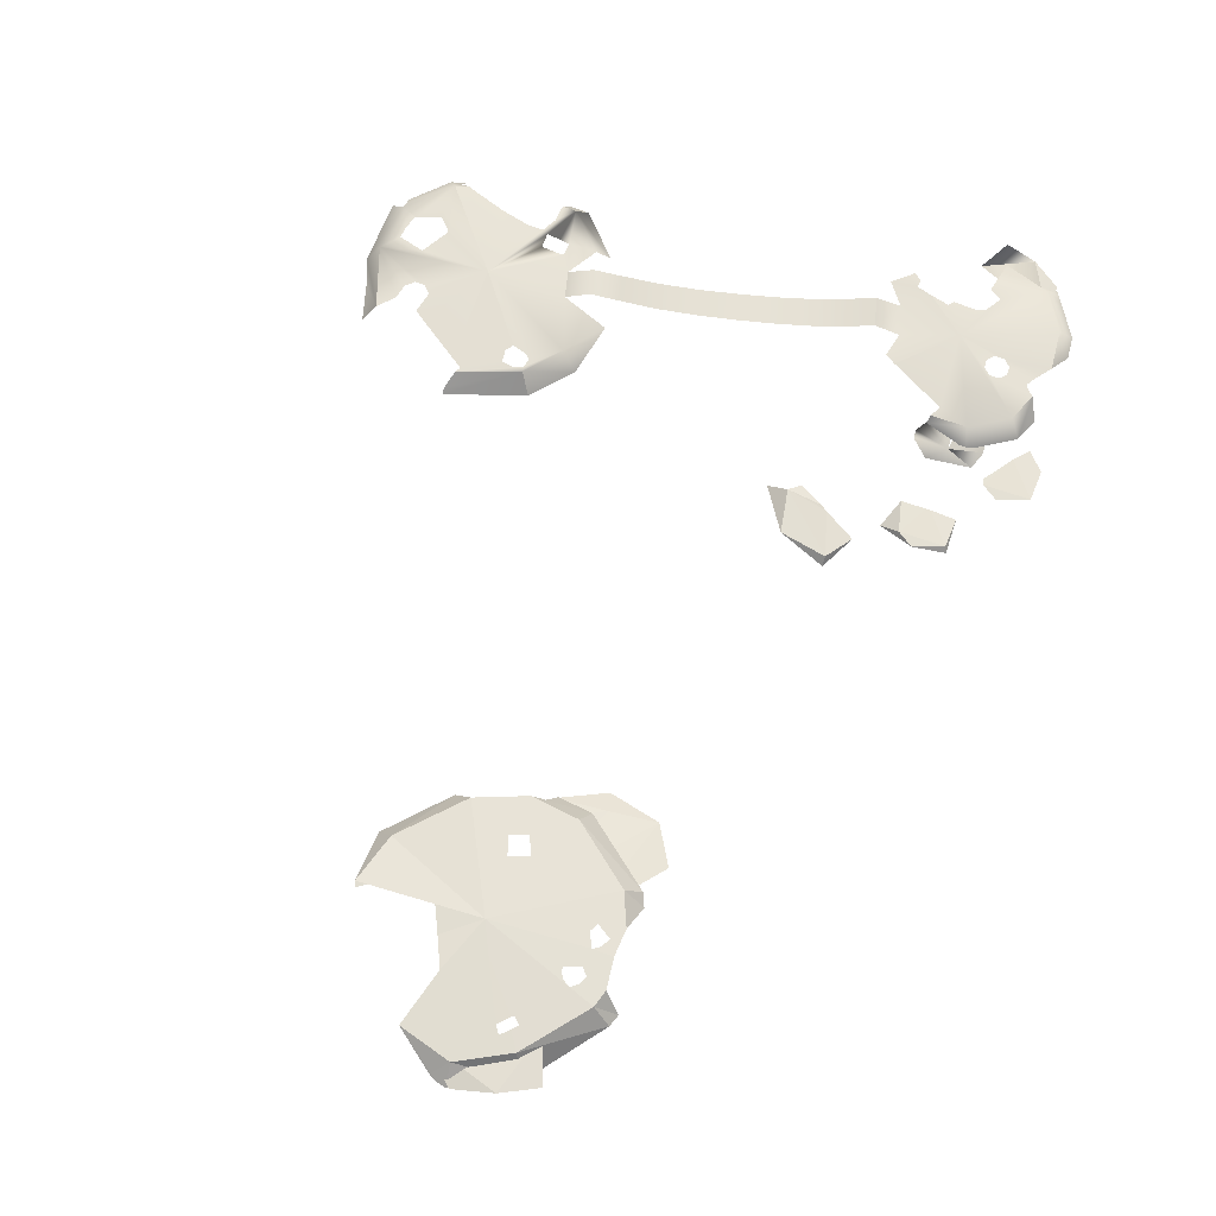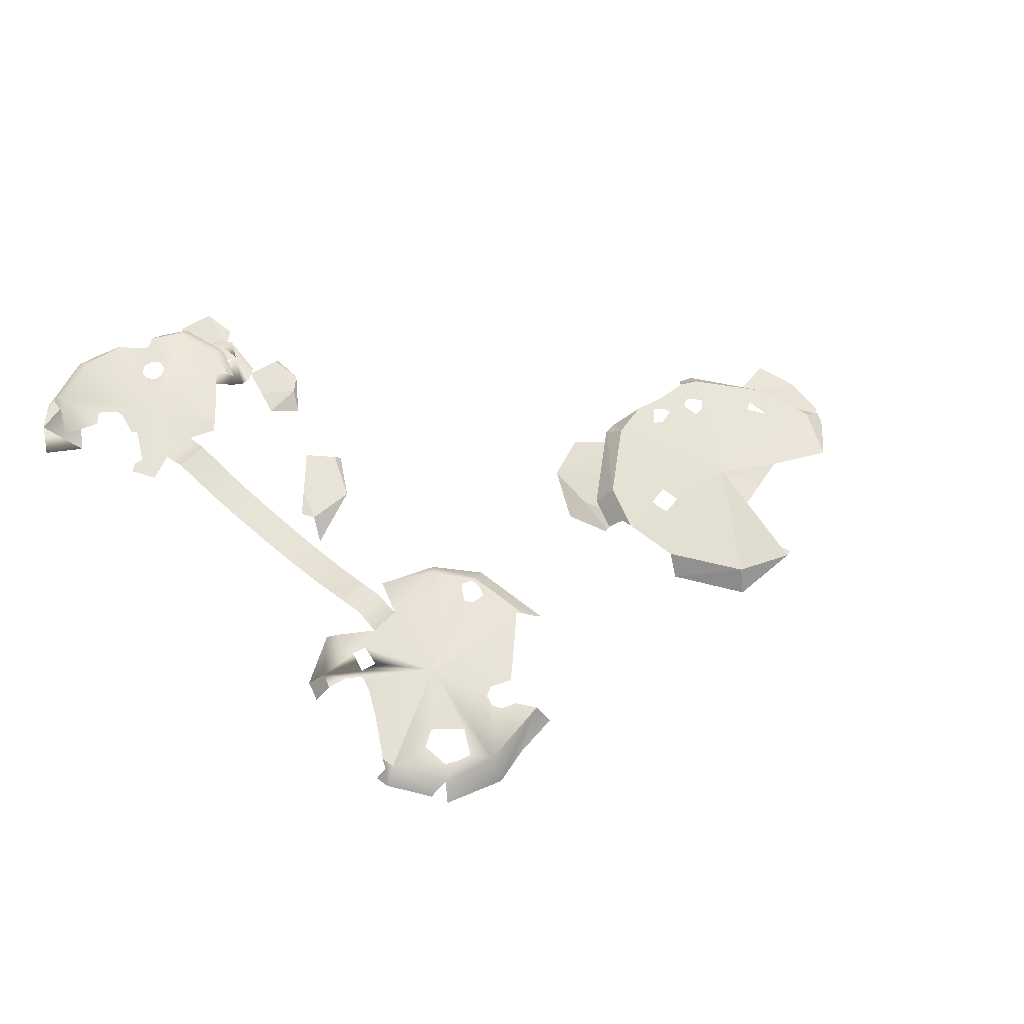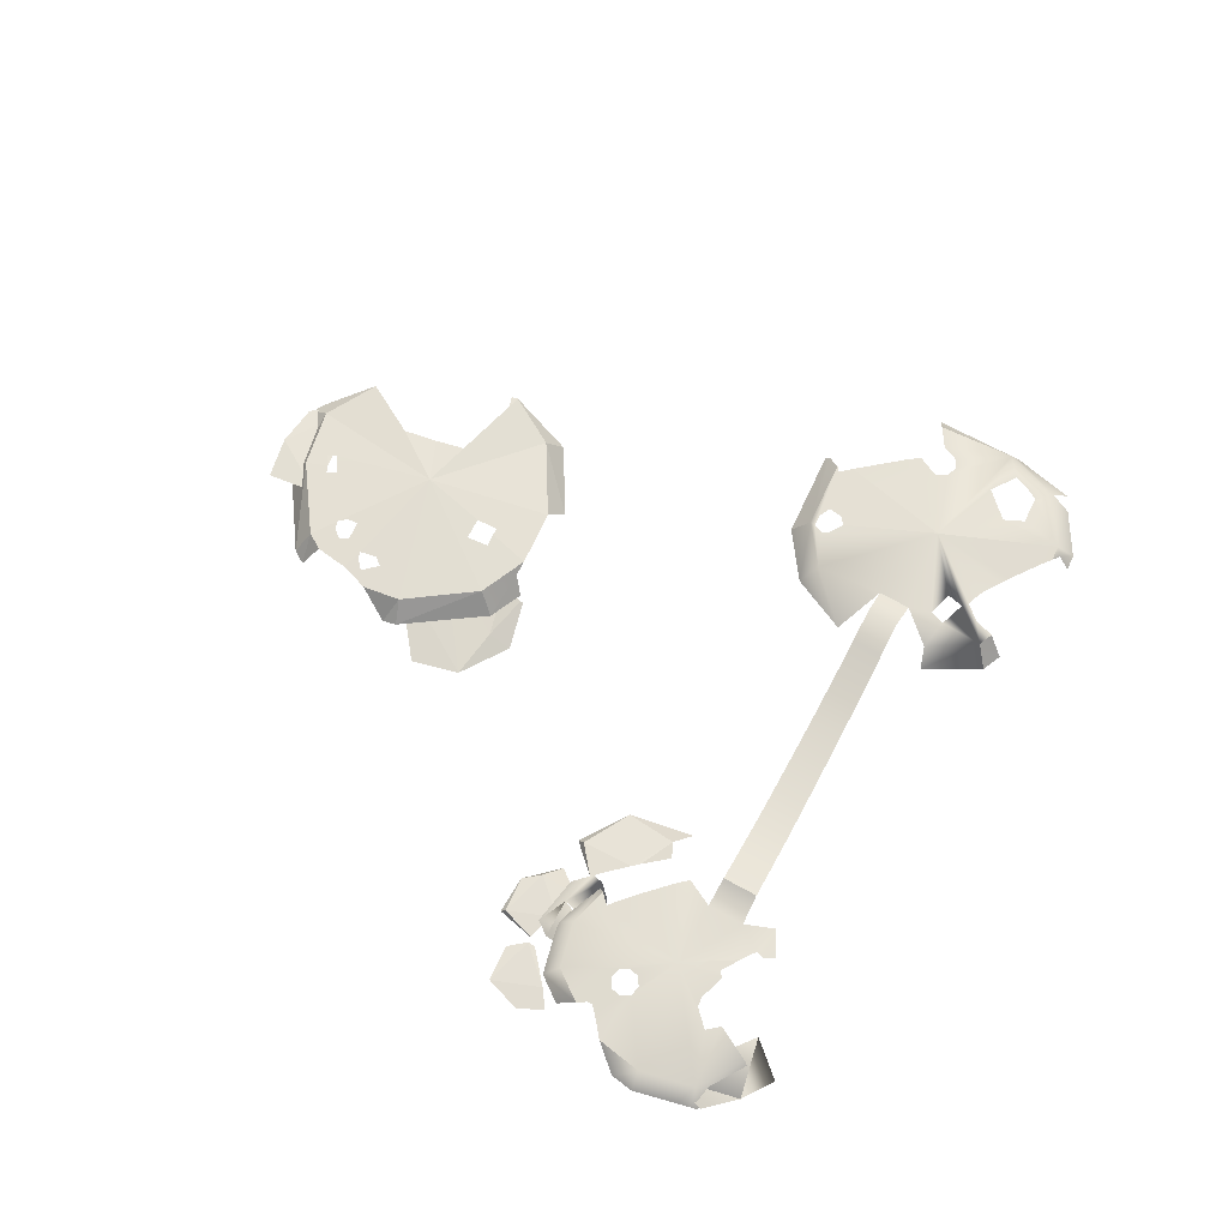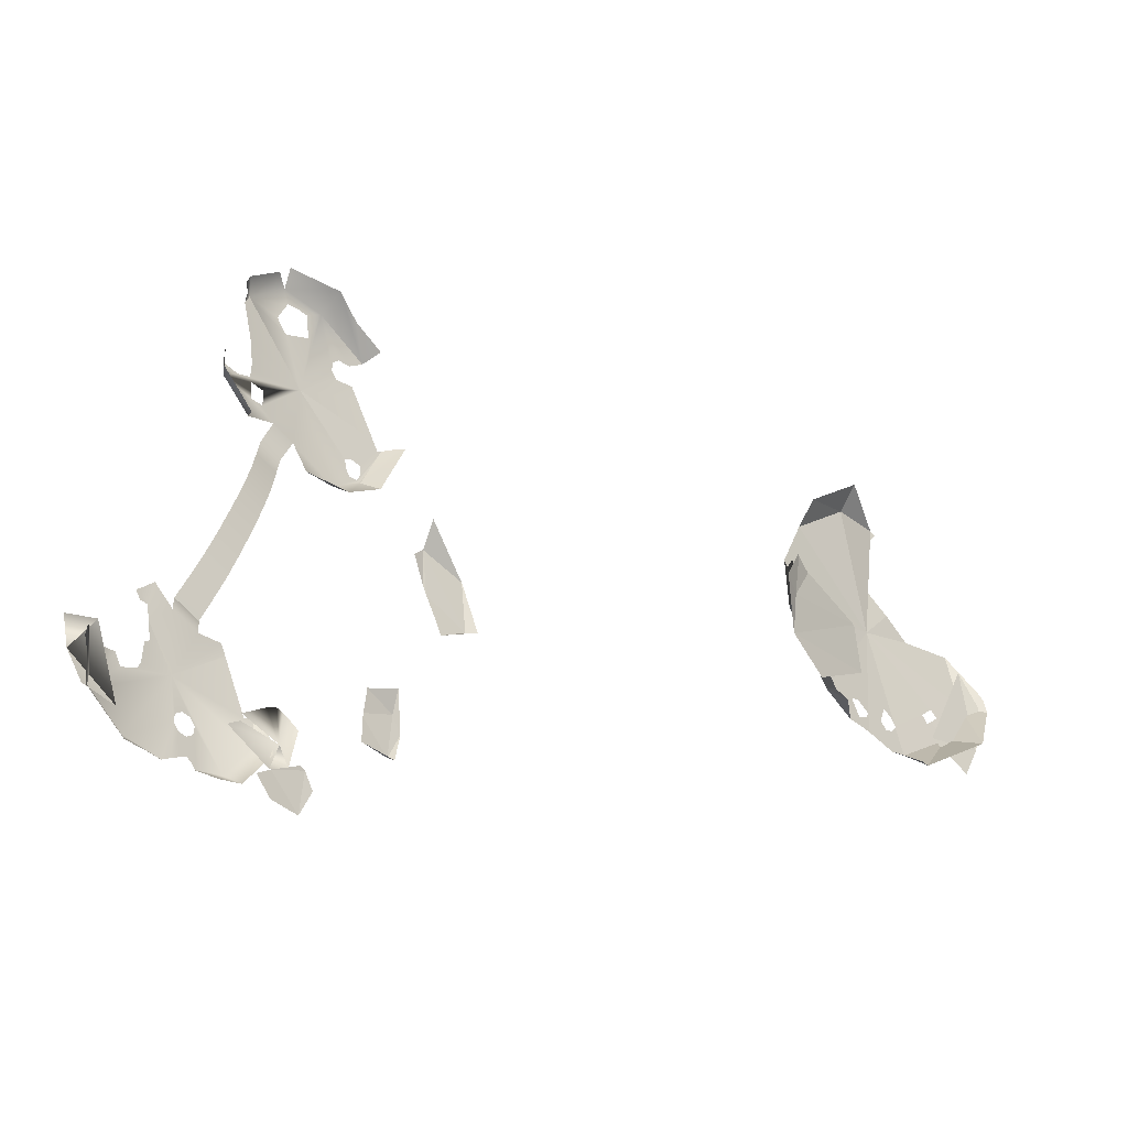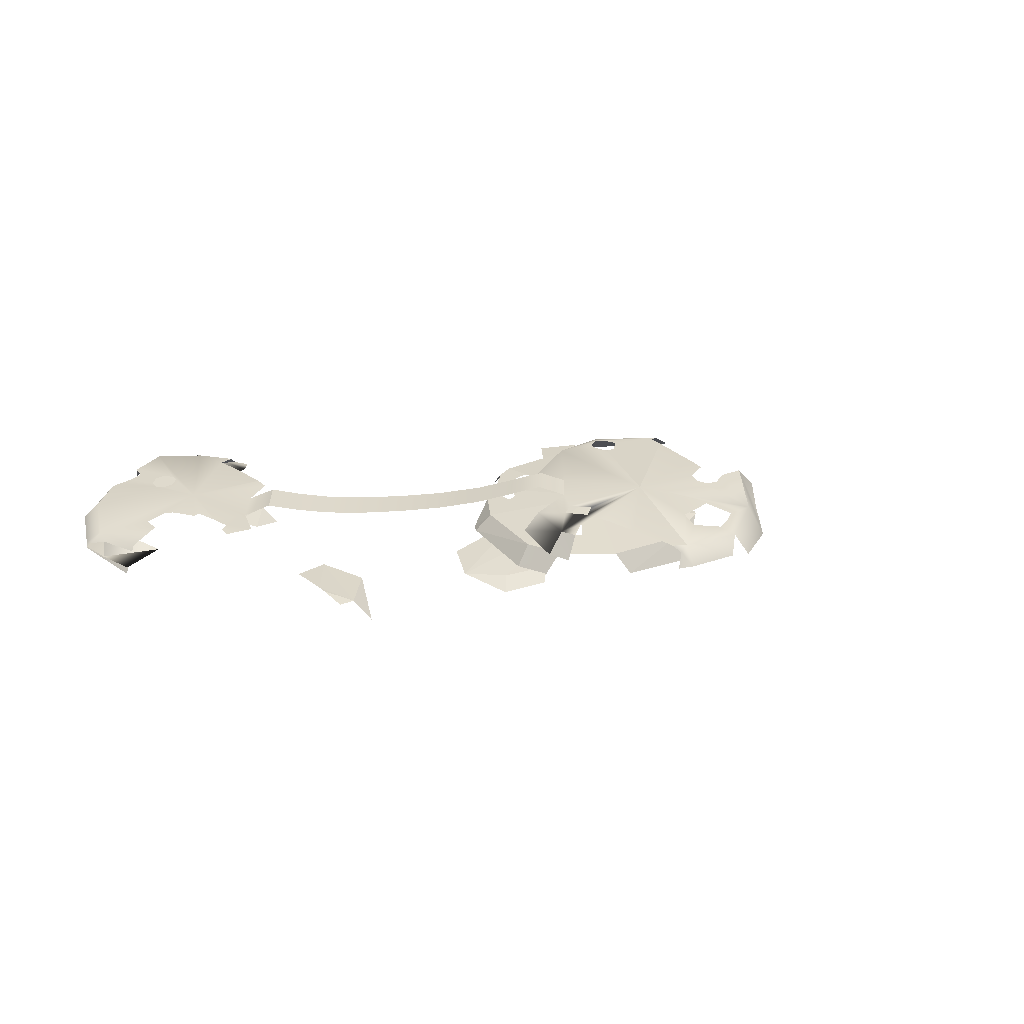
<metadata>
{"format":"obj","ext":"obj","renderer":"f3d","projection":"perspective","resolution":1024,"background":"white","views":[{"elev":64.3,"azim":114.2,"up":"+Y"},{"elev":62.4,"azim":-26.5,"up":"+Y"},{"elev":65.5,"azim":-131.3,"up":"+Y"},{"elev":-36.9,"azim":-46.4,"up":"+Z"},{"elev":31.3,"azim":-68.7,"up":"+Y"}]}
</metadata>
<code>
g default
v -1152 -99.37 -449.7
v -1119 -126.7 -501.7
v -1144 -126.7 -636.6
v -1195 -107.8 -653.7
v -1219 -104.1 -461.6
v -1183 -101.8 -444.2
v -1369 -130.3 -597.7
v -1319 -122.1 -561.1
v -1159 -97.38 -553.6
v -1318 -121.5 -535.7
v -1775 -61.18 -425.2
v -1692 -75.48 -670.8
v -1812 -83.49 -658.5
v -1863 -69.15 -567.8
v -1888 -70.38 -469.7
v -1529 -41.64 -254.7
v -1496 -28.24 -455.2
v -1432 -41.64 -288.6
v -1185 -109.8 -602.2
v -1272 -94.16 -730.1
v -1225 -54.65 -582.4
v -1301 -41.64 -694
v -1801 -48.41 -496.2
v -1766 -52.74 -637
v -1639 -41.64 -720.8
v -1845 -126.7 -503.4
v -1660 -83.62 -760.7
v -1805 -94.16 -664.7
v -1288 -40.96 -403
v -1329 -37.63 -314.5
v -1585 -33.02 -386.3
v -1597 -34.82 -326.8
v -1597 -34.83 -326.5
v -1602 -33.41 -396.6
v -1406 -35.76 -582.5
v -1424 -34.48 -560
v -1453 -34.96 -556.6
v -1476 -36.94 -574.4
v -1479 -39.26 -603.2
v -1479 -48.45 -721.9
v -1605 -35.42 -469.8
v -1695 -41.39 -482
v -1695 -41.4 -482.3
v -1673 -41.84 -520.9
v -1616 -37.22 -493.8
v -1781 -92.43 -680.4
v -1764 -87.82 -687.3
v -1200 -70.35 -467.1
v -1216 -49.72 -471.5
v -1610 -36.95 -278.7
v -1629 -37.24 -277.8
v -1636 -37.34 -277.6
v -1654 -38.57 -253.6
v -1638 -38.93 -239.7
v -1597 -40.07 -197.7
v -1353 -101.1 -754.1
v -1397 -46.38 -722.8
v -1461 -40.54 -626
v -1432 -40.04 -629.2
v -1410 -38.06 -611.2
v -1415 -45.1 -700.2
v -1429 -44.97 -694
v -1452 -46.46 -705.6
v -1512 -48.65 -742
v -1594 -93.7 -771.6
v -1252 -47.92 -488
v -1349 -38.27 -278
v -1331 -37.7 -311
v -1271 -212 -734.4
v -1152 -208.7 -682.9
v -1120 -209.6 -735.4
v -1163 -208.6 -828.7
v -1266 -214.6 -825.3
v -1172 -210.7 -676.8
v -1322 -216.1 -770
v -989.2 -370.3 -497.5
v -1003 -405.3 -434.9
v -957.3 -371.3 -549.9
v -987.9 -387 -652
v -1000 -370.2 -643.2
v -1101 -376 -640
v -1099 -373.3 -557.9
v -1096 -381 -464.8
v -1098 -373.3 -544.4
v -1097 -377.1 -505.2
v -1101 -376.4 -640.2
v -933.1 -592.5 -300.6
v -1104 -592.3 -104.8
v -956.8 -597.2 -142.3
v -911.2 -619.9 -302.5
v -1118 -644.9 -32.36
v -1024 -592.2 -355.4
v -1081 -587.5 -245.5
v -1094 -587.5 -219.5
v -1041 -590.7 -319
v -1138 -595.8 -139.7
v -1502 -5.399 -183.9
v -1410 -5.399 -216.5
v -1203 67.26 606.3
v -1121 67.26 580.7
v -1180 42.08 679.4
v -1096 42.08 651
v -1472 -19.44 -104.8
v -1381 -19.44 -136.7
v -1438 -29.55 -14.29
v -1348 -29.55 -45.37
v -1398 -29.81 90.1
v -1310 -29.81 59.95
v -1357 -22.93 199.6
v -1269 -22.93 170.4
v -1315 -10.38 311
v -1229 -10.38 282.8
v -1272 10.76 424
v -1187 10.76 396.8
v -1234 41.21 524.8
v -1150 41.21 498.5
v 892.1 -1003 134.9
v 956.8 -1060 122.9
v 949.6 -1058 161.5
v 939.7 -1051 185.2
v 503.1 -987.8 649
v 498.4 -986.1 608.3
v 320.4 -1006 616.7
v 856.8 -989.2 321.9
v 522.7 -988.9 638
v 301.8 -1082 674.9
v 654 -978.6 283.5
v 835.9 -1105 -71.17
v 454.5 -969.4 226.8
v 557.1 -980.9 338.6
v 473 -976.4 387.8
v 786.5 -997.1 -34.46
v 759.6 -994.3 36.29
v 735.1 -992.2 58.91
v 97.5 -1064 507.2
v 107.7 -993.5 442.2
v 709.3 -991.6 -6.846
v 707.9 -991.5 -7.15
v 565.6 -987.8 -188.2
v 723.6 -1085 -149.3
v 687.3 -989.6 18.36
v 524.8 -982.3 -65.92
v 501.6 -981.6 -53.31
v 521.4 -984.5 -118.1
v 582.8 -1060 -247.3
v 466.2 -983.5 -106.3
v 489.2 -984.7 -129.4
v 504.4 -987.8 -201.6
v 729.5 -992.4 10.42
v 190.9 -987.8 -121
v 37.18 -987.8 99.92
v 403.7 -983.2 -108.8
v 27.03 -987.8 270.8
v 356.2 -983 -80.04
v 323.1 -984.1 -92.44
v 536 -1071 -257.5
v 13.99 -1007 227.6
v -22.63 -1058 82.79
v 239.4 -978.8 252.5
v 301.7 -987.8 -178.8
v -29.82 -1061 203.3
v 175.7 -982.6 278.5
v 153.5 -1051 -170.3
v 490.1 -981.4 -52.33
v 213.4 -980 188.8
v 210.1 -980.1 187.6
v 195.6 -1060 -192.3
v 148.5 -982.7 218.1
v 390.2 -984.2 -128.2
v 353.1 -985.6 -147.7
v 539.7 -983.5 -91.58
v 541 -983.8 -96.38
v 165.8 -981.8 256.5
v 398.6 -986 -180.8
v 380.9 -986.3 -179.6
v -59.77 -1088 45.91
v 298.6 -1033 145.2
v 302.8 -1043 -35.81
v 34.88 -1090 -205.9
v -94.24 -1097 -117
v -130.3 -1118 69.78
v 15.62 -1075 185.4
v 34.4 -1069 185
v -35.18 -1090 198.8
v -43.77 -1094 200.9
v 43.13 -1068 184.2
v 916.4 -1026 -27.02
v 844 -1027 -146.2
v 691.9 -1015 -77.38
v 855 -1034 240
v 957.9 -1045 109.6
v -810.8 43.11 656.9
v -1321 43.11 1122
v -773.7 -14.06 622.6
v -1075 58.07 892.7
v -767.5 45.02 861.2
v -748.4 43.65 828.2
v -747.4 43.58 826.5
v -731.9 43.11 835
v -812.7 43.78 690.2
v -815.8 44.54 725
v -854.8 46.24 731.8
v -878.7 46.96 717.6
v -686.8 6.832 852.9
v -672.4 -7.743 851.4
v -1300 40.89 949.4
v -1329 40.93 1052
v -1339 40.82 1083
v -1388 43.11 748.5
v -1435 -15.52 727.6
v -1437 -20.66 789.5
v -1389 41.02 792.9
v -1033 35.55 1233
v -1029 -51.83 1283
v -1359 -3.755 1155
v -925 43.11 577.8
v -904.6 -18.21 532
v -1096 42.08 651
v -1180 42.08 679.4
v -1070 43.16 1108
v -1090 36.75 1192
v -1130 35.54 1193
v -1172 34.84 1185
v -1175 35.25 1178
v -845.7 48 992.1
v -1195 30.71 1235
v -1214 -15.52 1285
v -869.3 47.62 1030
v -935.3 49.94 1021
v -807.7 -13.83 1183
v -836.8 42.99 1146
v -929.2 -23.46 1231
v -860.1 44.02 1128
v -889.3 45.31 1105
v -935.4 45.21 1101
v -959 46.6 1077
v -958.9 48.82 1044
v -1204 41.76 1110
v -1168 44.48 1070
v -1163 44.52 1069
v -1159 44.58 1067
v -1250 -8.442 1247
v -855.2 44.21 657.2
v -825.7 43.57 659.5
v -868.2 45.07 672.1
v -867.7 45.02 671
v -867 44.95 669.6
v -1376 -10.27 1116
v -1343 26.27 1112
v -1231 38.24 718.9
v -1226 46.45 786.8
v -1275 42.35 749.8
v -1275 38.64 719.2
v -1275 47.32 790.8
v -1318 -26.76 601.9
v -1332 45.02 790.2
v -1283 47.55 809.5
v -1282 46.31 839.2
v -1283 45.15 863.3
v -1295 41.72 921.7
v -1080 -15.52 513.4
v -1288 28.59 635.5
g polySurface4
f 2 9 1
f 2 3 9
f 3 4 9
f 5 6 9
f 6 1 9
f 7 8 9
f 4 7 9
f 9 10 5
f 11 12 14
f 13 14 12
f 14 15 11
f 17 16 18
f 29 17 30
f 19 20 21
f 21 20 22
f 22 17 21
f 33 17 32
f 31 32 17
f 31 17 34
f 17 22 36
f 35 36 22
f 36 37 17
f 39 17 38
f 17 37 38
f 17 41 34
f 24 17 25
f 45 41 17
f 23 42 24
f 42 43 24
f 24 43 44
f 24 44 17
f 17 44 45
f 23 24 26
f 26 24 28
f 46 47 27
f 24 25 47
f 47 25 27
f 19 21 48
f 48 21 49
f 17 33 16
f 33 50 16
f 16 50 55
f 55 50 54
f 50 51 54
f 51 52 54
f 52 53 54
f 20 56 57
f 22 20 57
f 39 58 40
f 63 40 58
f 22 57 35
f 35 57 60
f 60 57 61
f 63 58 62
f 62 58 59
f 62 59 61
f 61 59 60
f 17 39 25
f 25 39 64
f 40 64 39
f 27 25 65
f 65 25 64
f 29 66 17
f 49 21 66
f 17 66 21
f 28 24 46
f 47 46 24
f 72 70 71
f 69 70 72
f 69 72 73
f 70 69 74
f 75 69 73
f 77 78 76
f 80 76 78
f 79 80 78
f 82 80 81
f 77 76 83
f 84 76 82
f 76 80 82
f 84 85 76
f 76 85 83
f 80 79 86
f 90 87 89
f 87 88 89
f 91 89 88
f 92 87 90
f 94 88 93
f 88 87 93
f 93 87 95
f 87 92 95
f 88 94 96
f 18 16 98
f 98 16 97
f 97 103 98
f 98 103 104
f 99 101 100
f 100 101 102
f 103 105 104
f 104 105 106
f 105 107 106
f 106 107 108
f 107 109 108
f 108 109 110
f 109 111 110
f 110 111 112
f 111 113 112
f 112 113 114
f 113 115 114
f 114 115 116
f 115 99 116
f 116 99 100
f 124 117 127
f 127 117 129
f 118 117 119
f 119 117 120
f 117 124 120
f 120 124 119
f 125 122 121
f 126 121 123
f 118 128 117
f 117 128 132
f 130 127 129
f 131 130 129
f 129 123 131
f 121 122 123
f 122 131 123
f 129 136 123
f 123 136 135
f 126 123 135
f 139 132 145
f 145 132 140
f 132 128 140
f 148 139 156
f 156 139 145
f 129 150 151
f 161 157 158
f 153 151 157
f 157 151 158
f 163 150 167
f 167 150 160
f 150 163 151
f 151 163 158
f 171 142 129
f 129 142 143
f 129 143 164
f 139 148 172
f 172 148 144
f 147 144 148
f 147 148 174
f 146 147 174
f 164 146 129
f 175 160 170
f 129 152 154
f 170 160 155
f 155 160 150
f 129 154 150
f 150 154 155
f 171 129 141
f 134 141 129
f 129 117 134
f 117 132 133
f 133 132 149
f 117 133 134
f 129 165 159
f 153 136 173
f 173 136 162
f 159 162 136
f 129 159 136
f 173 168 153
f 153 168 151
f 151 168 166
f 129 151 165
f 165 151 166
f 172 171 138
f 171 141 138
f 149 132 137
f 132 139 137
f 137 139 138
f 138 139 172
f 170 169 175
f 175 169 174
f 174 169 152
f 174 152 146
f 146 152 129
f 178 180 177
f 178 179 180
f 176 177 180
f 180 181 176
f 183 176 182
f 176 184 182
f 184 176 185
f 176 181 185
f 183 186 176
f 176 186 177
f 187 188 189
f 189 190 187
f 191 187 190
f 195 196 203
f 203 196 202
f 202 196 197
f 192 244 199
f 244 200 199
f 198 199 200
f 201 202 197
f 197 198 201
f 201 198 200
f 194 192 205
f 205 192 204
f 192 199 204
f 193 195 208
f 207 208 195
f 206 207 195
f 260 206 195
f 210 211 209
f 209 211 212
f 241 220 195
f 195 220 213
f 224 226 223
f 222 223 226
f 213 220 221
f 226 213 222
f 221 222 213
f 196 195 225
f 227 214 226
f 226 214 213
f 228 225 195
f 229 228 195
f 230 231 232
f 213 214 231
f 231 214 232
f 195 237 229
f 195 213 237
f 237 213 236
f 231 233 213
f 233 234 213
f 213 234 235
f 235 236 213
f 195 193 241
f 241 193 240
f 240 193 239
f 238 239 193
f 226 224 193
f 224 238 193
f 226 193 242
f 215 242 193
f 195 203 245
f 192 216 244
f 243 244 216
f 243 216 247
f 216 195 247
f 247 195 246
f 246 195 245
f 216 192 217
f 217 192 194
f 249 248 215
f 215 193 249
f 193 208 249
f 195 216 218
f 253 250 219
f 219 250 195
f 195 250 251
f 251 254 195
f 218 216 261
f 261 216 217
f 195 218 219
f 209 253 262
f 262 253 219
f 254 252 209
f 252 253 209
f 195 254 257
f 209 256 254
f 257 254 256
f 262 255 209
f 209 255 210
f 260 195 259
f 258 259 195
f 258 195 257
f 209 212 256
f 30 17 68
f 68 17 67
f 17 18 67

</code>
